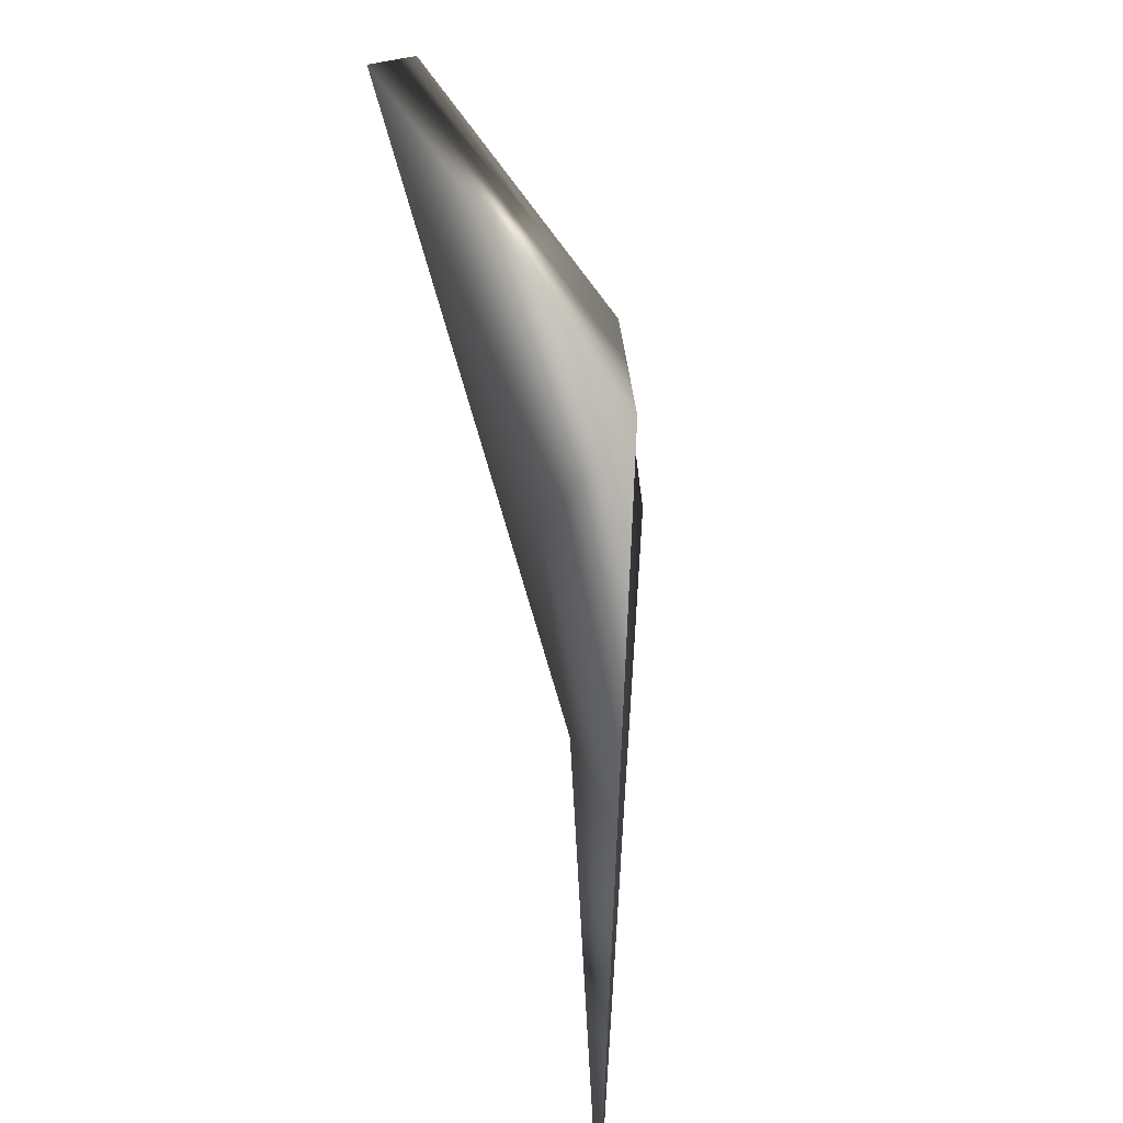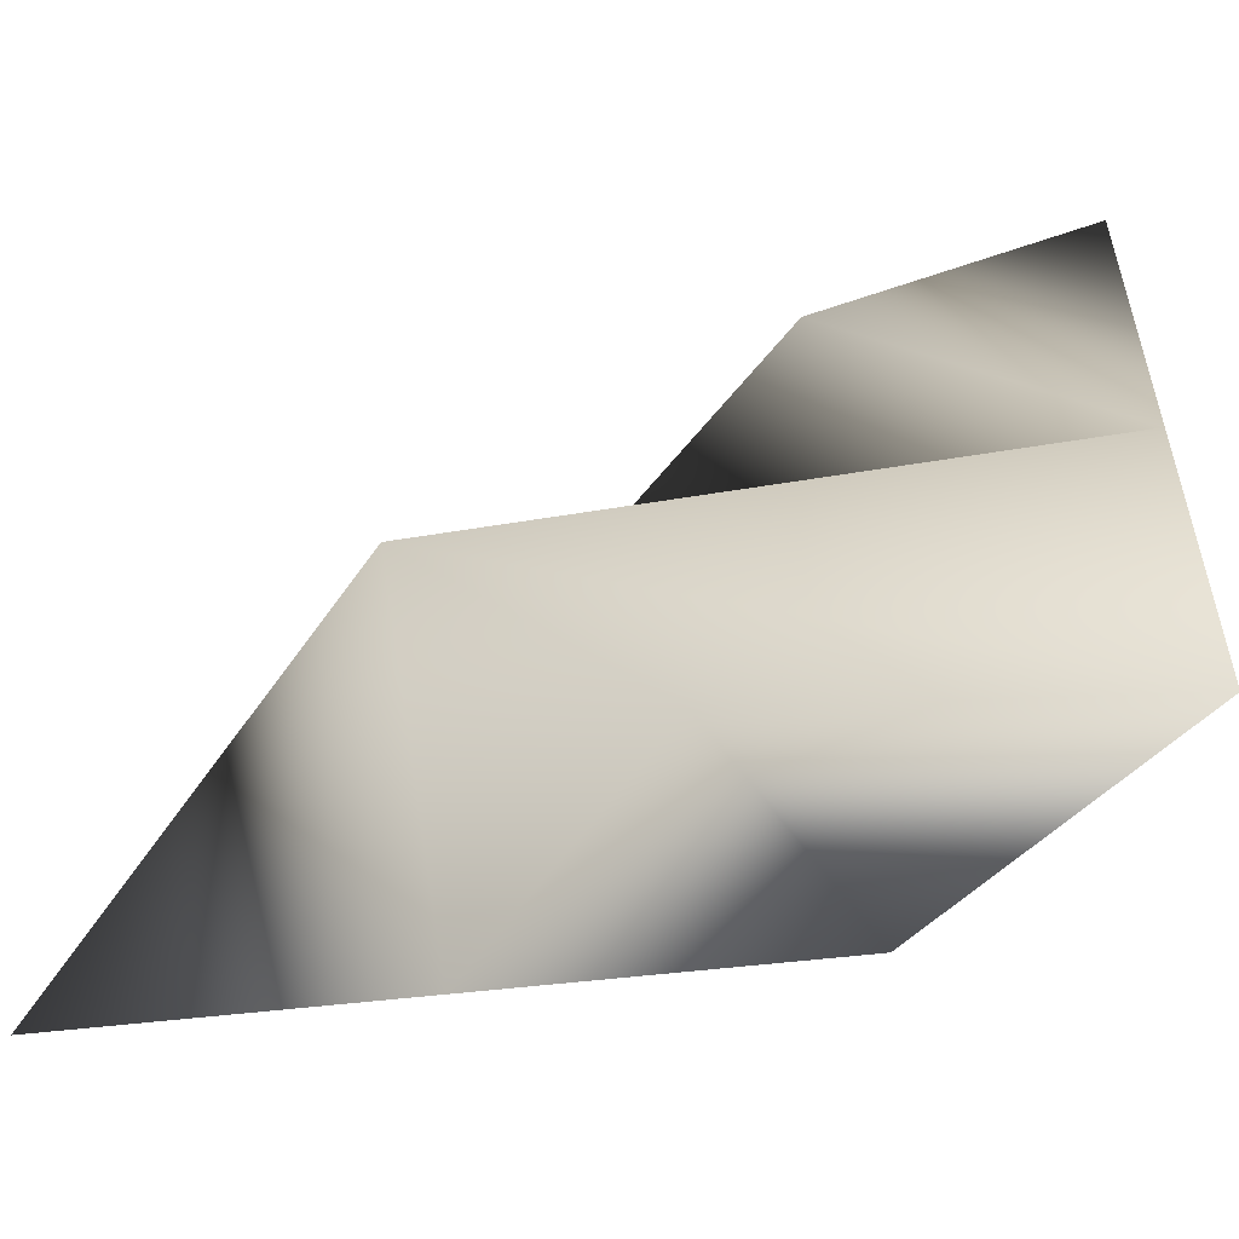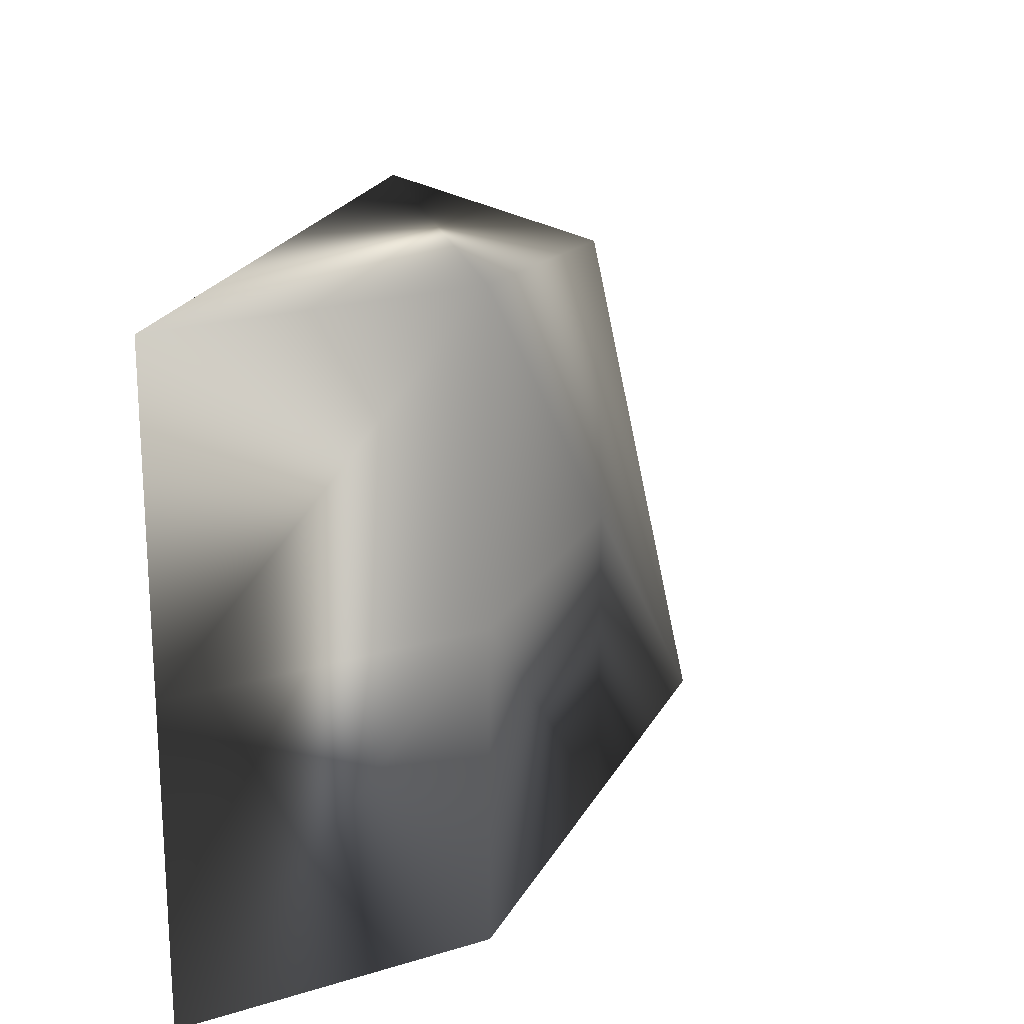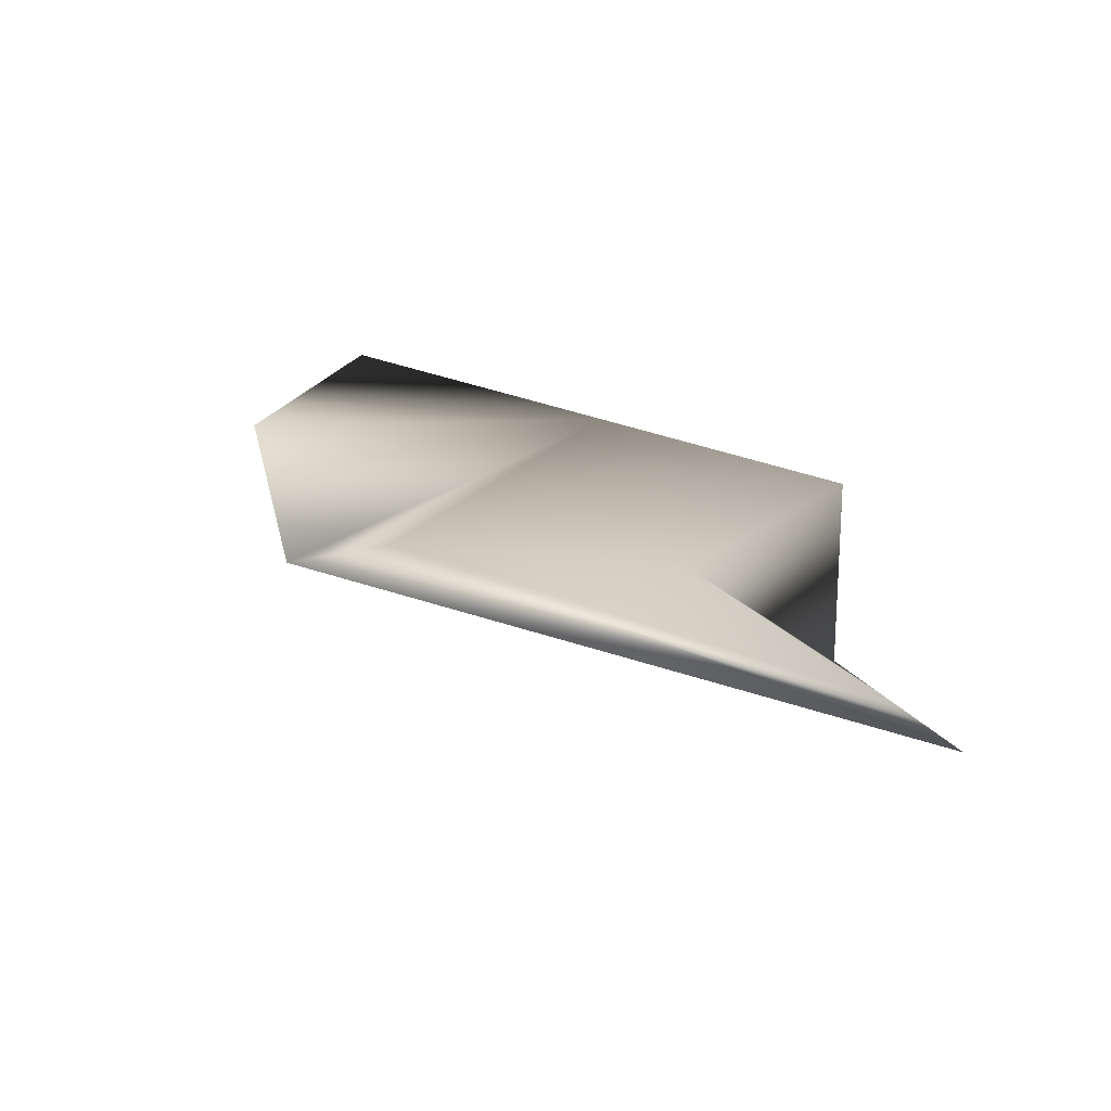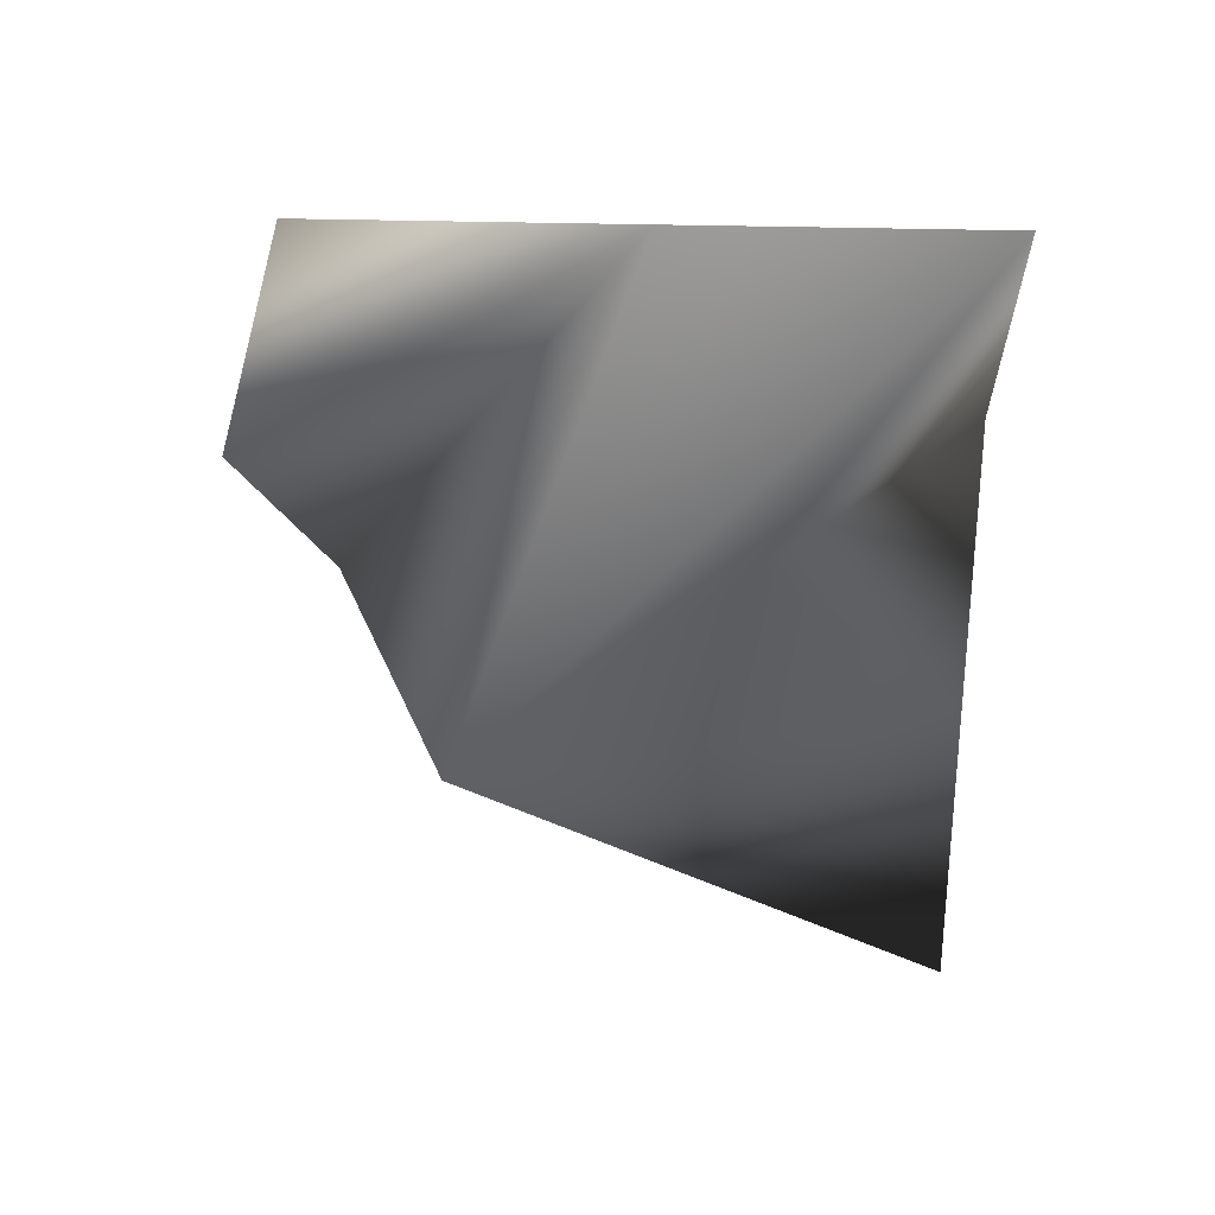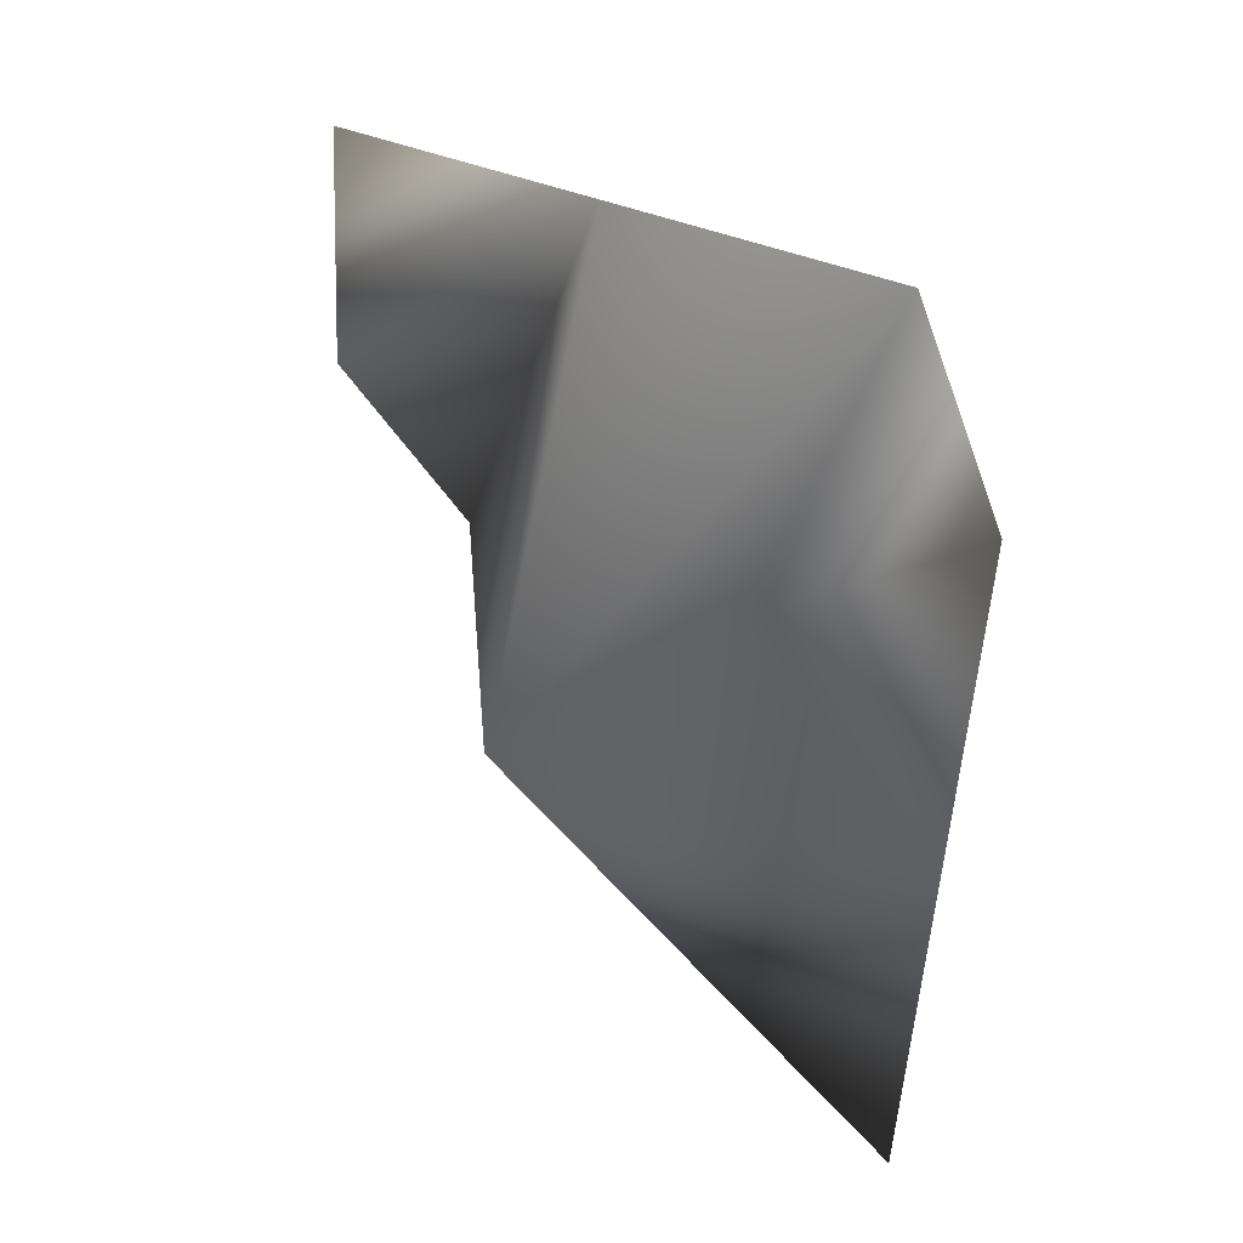
<metadata>
{"format":"obj","ext":"obj","renderer":"f3d","projection":"perspective","resolution":1024,"background":"white","views":[{"elev":-78.2,"azim":7.6,"up":"+Y"},{"elev":-53.2,"azim":-72.6,"up":"+Y"},{"elev":20.0,"azim":30.6,"up":"+Y"},{"elev":-76.0,"azim":-105.2,"up":"+Z"},{"elev":35.3,"azim":-87.9,"up":"+Z"},{"elev":29.0,"azim":-49.9,"up":"+Z"}]}
</metadata>
<code>
v 0.07233 0.0256 0.6094
v 0.08575 0.1444 0.4616
v 0.08783 0.0731 0.5215
v 0.07233 0.1681 0.6094
v 0.108 0.1681 0.5477
v 0.108 0.1681 0.5053
v 0.08668 0.1871 0.5475
v 0.08321 0.0256 0.4073
v 0.108 0.0256 0.5477
v 0.108 0.09685 0.5477
v 0.07233 0.09685 0.6094
v 0.09558 0.09685 0.4775
v 0.09558 0.0256 0.4775
f 4 7 11
f 7 6 11
f 6 2 11
f 2 1 11
f 6 8 2
f 2 3 1
f 6 12 8
f 6 5 12
f 2 13 3
f 3 9 1
f 13 9 3
f 8 13 2
f 12 13 8
f 10 9 13
f 5 10 12
f 5 4 11
f 10 11 1
f 12 10 13
f 10 5 11
f 9 10 1
f 5 7 4
f 6 7 5

</code>
